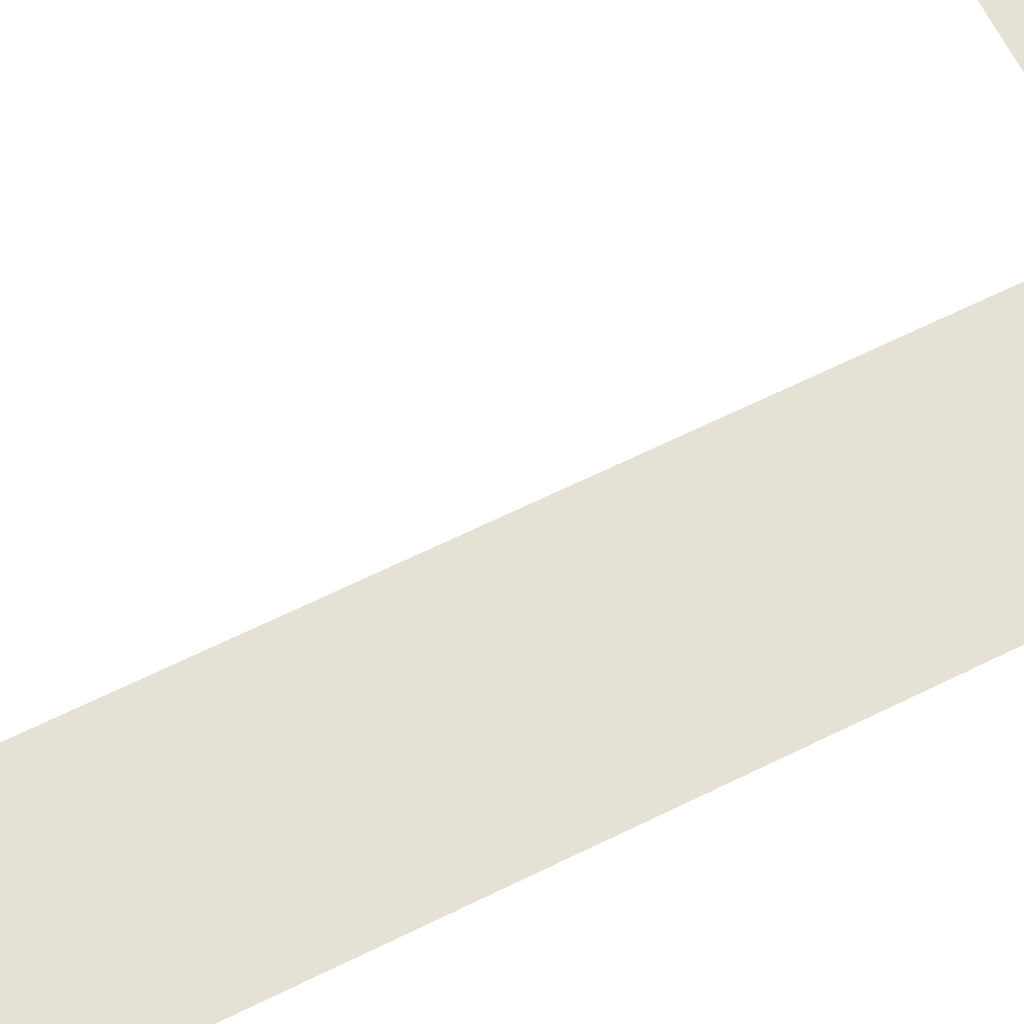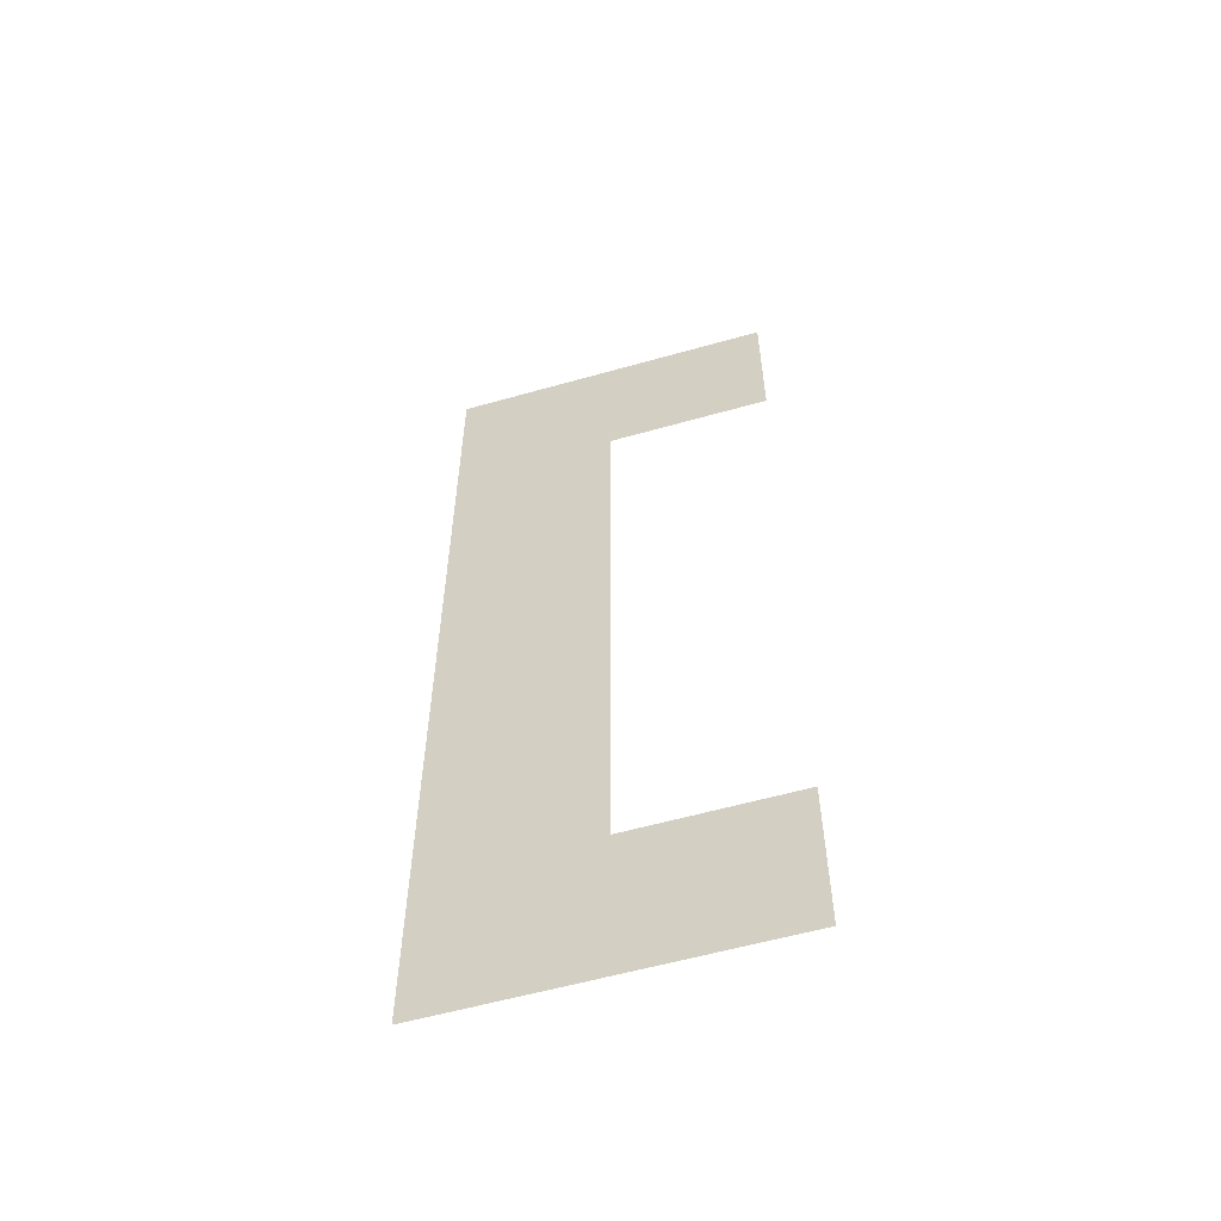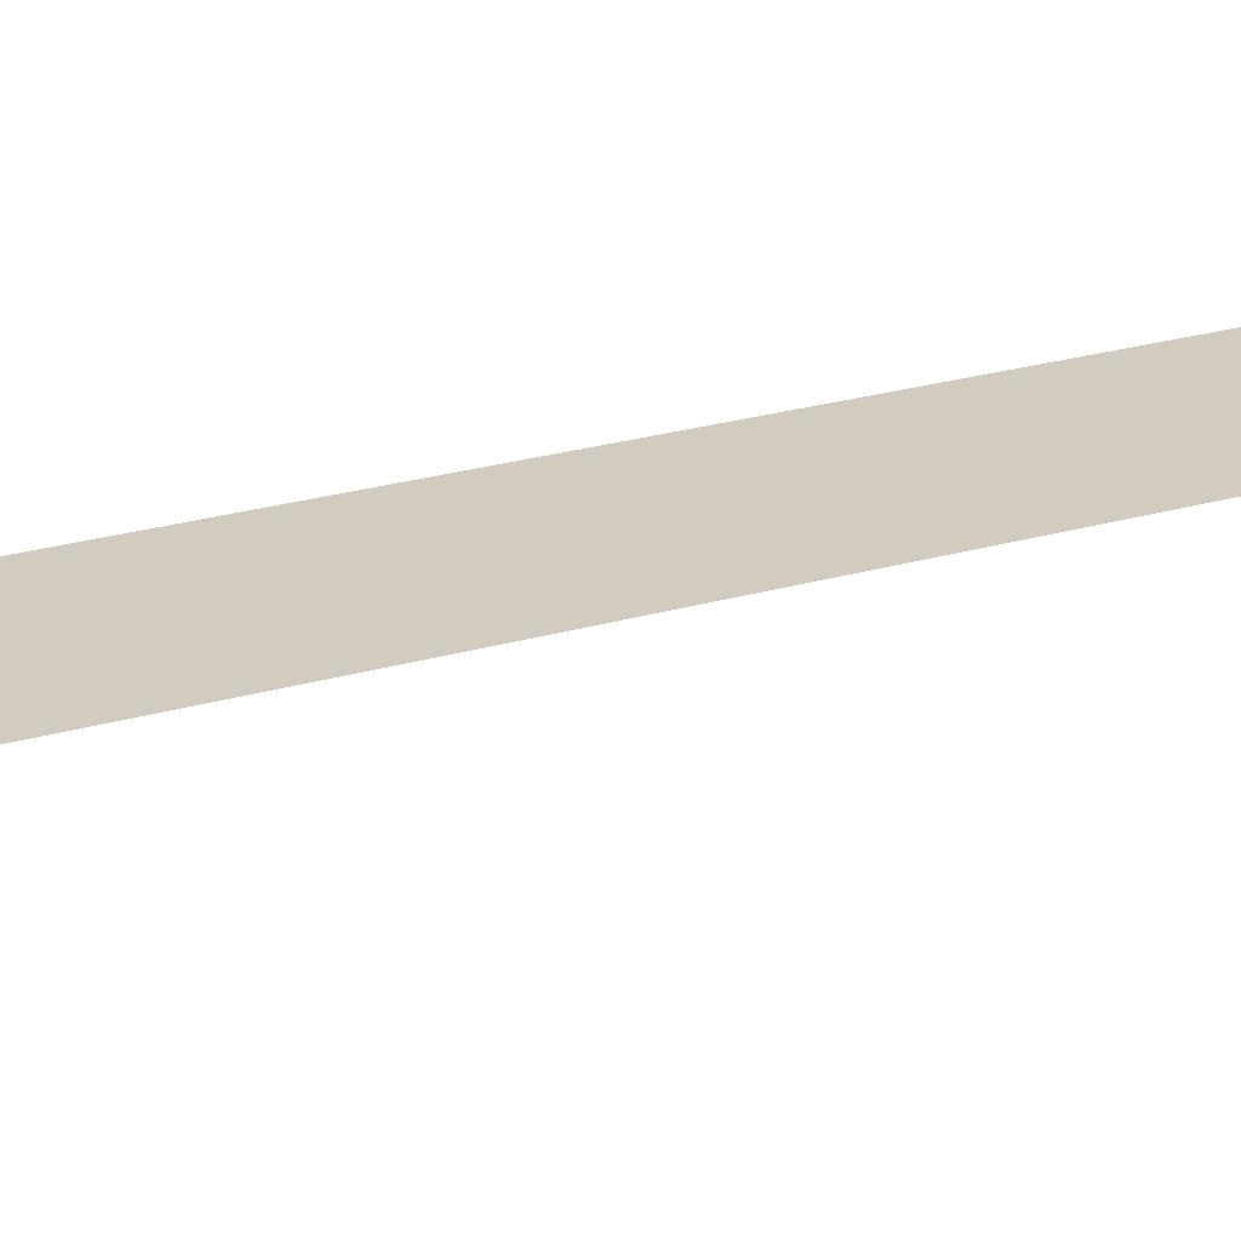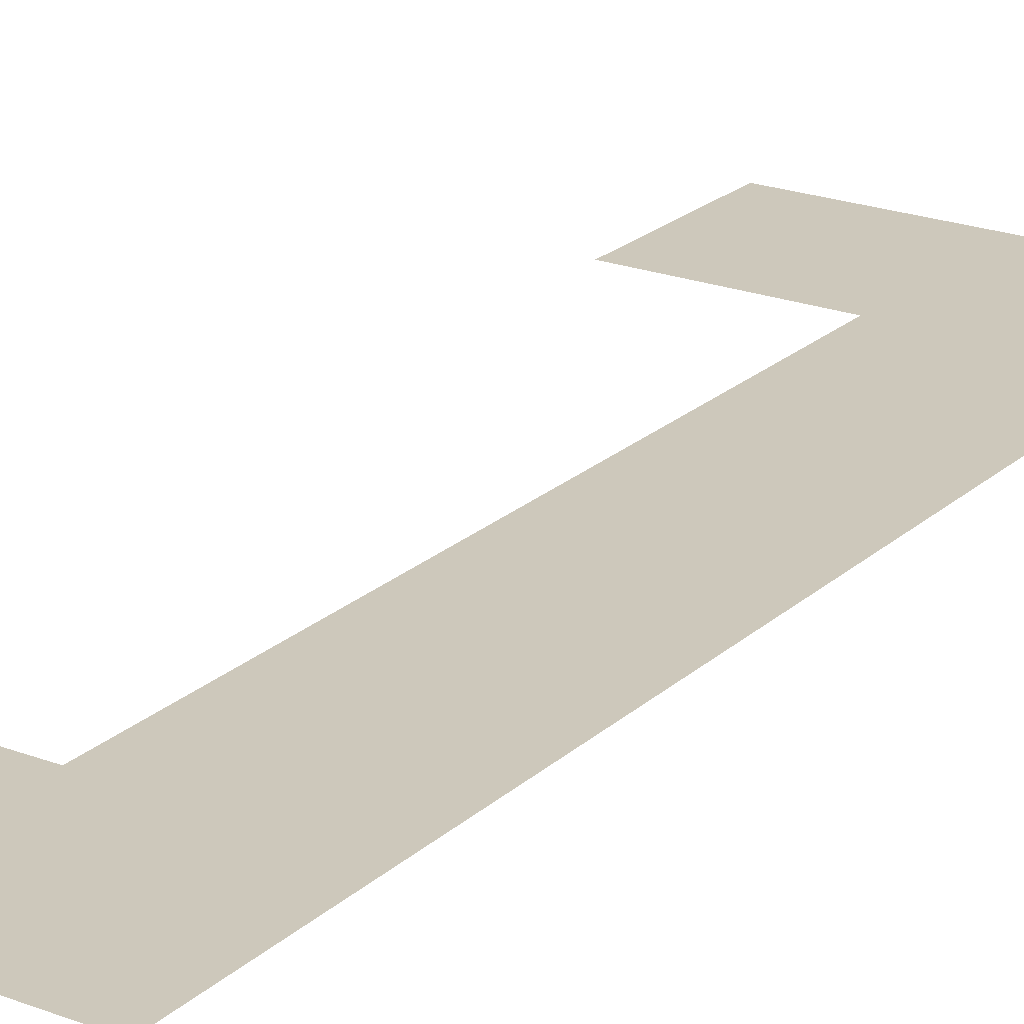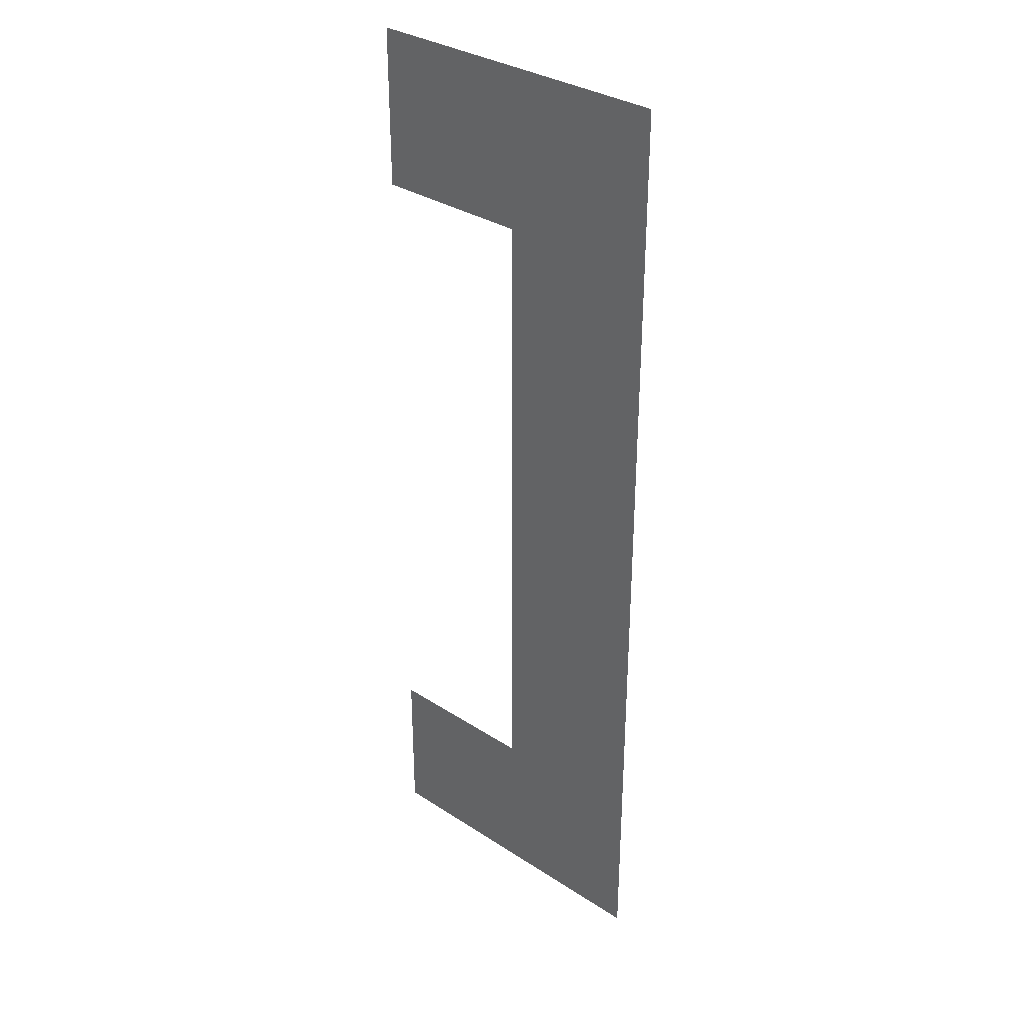
<metadata>
{"format":"obj","ext":"obj","renderer":"f3d","projection":"perspective","resolution":1024,"background":"white","views":[{"elev":64.6,"azim":63.5,"up":"+Y"},{"elev":-58.2,"azim":-163.7,"up":"+Z"},{"elev":23.8,"azim":-116.4,"up":"+Y"},{"elev":22.0,"azim":33.6,"up":"+Y"},{"elev":33.0,"azim":41.8,"up":"+Z"}]}
</metadata>
<code>
g default
v -0.1095 -0 0.3
v -0.009468 -0 0.3
v 0.09053 -0 0.3
v -0.1095 -0 0.2
v -0.009468 -0 0.2
v 0.09053 -0 0.2
v -0.009468 -0 0.1
v 0.09053 -0 0.1
v -0.009468 0 0
v 0.09053 0 0
v -0.009468 0 -0.1
v 0.09053 0 -0.1
v -0.1095 0 -0.2
v -0.009468 0 -0.2
v 0.09053 0 -0.2
v -0.1095 0 -0.3
v -0.009468 0 -0.3
v 0.09053 0 -0.3
g pPlane1
f 1 2 5 4
f 2 3 6 5
f 5 6 8 7
f 7 8 10 9
f 9 10 12 11
f 11 12 15 14
f 13 14 17 16
f 14 15 18 17

</code>
